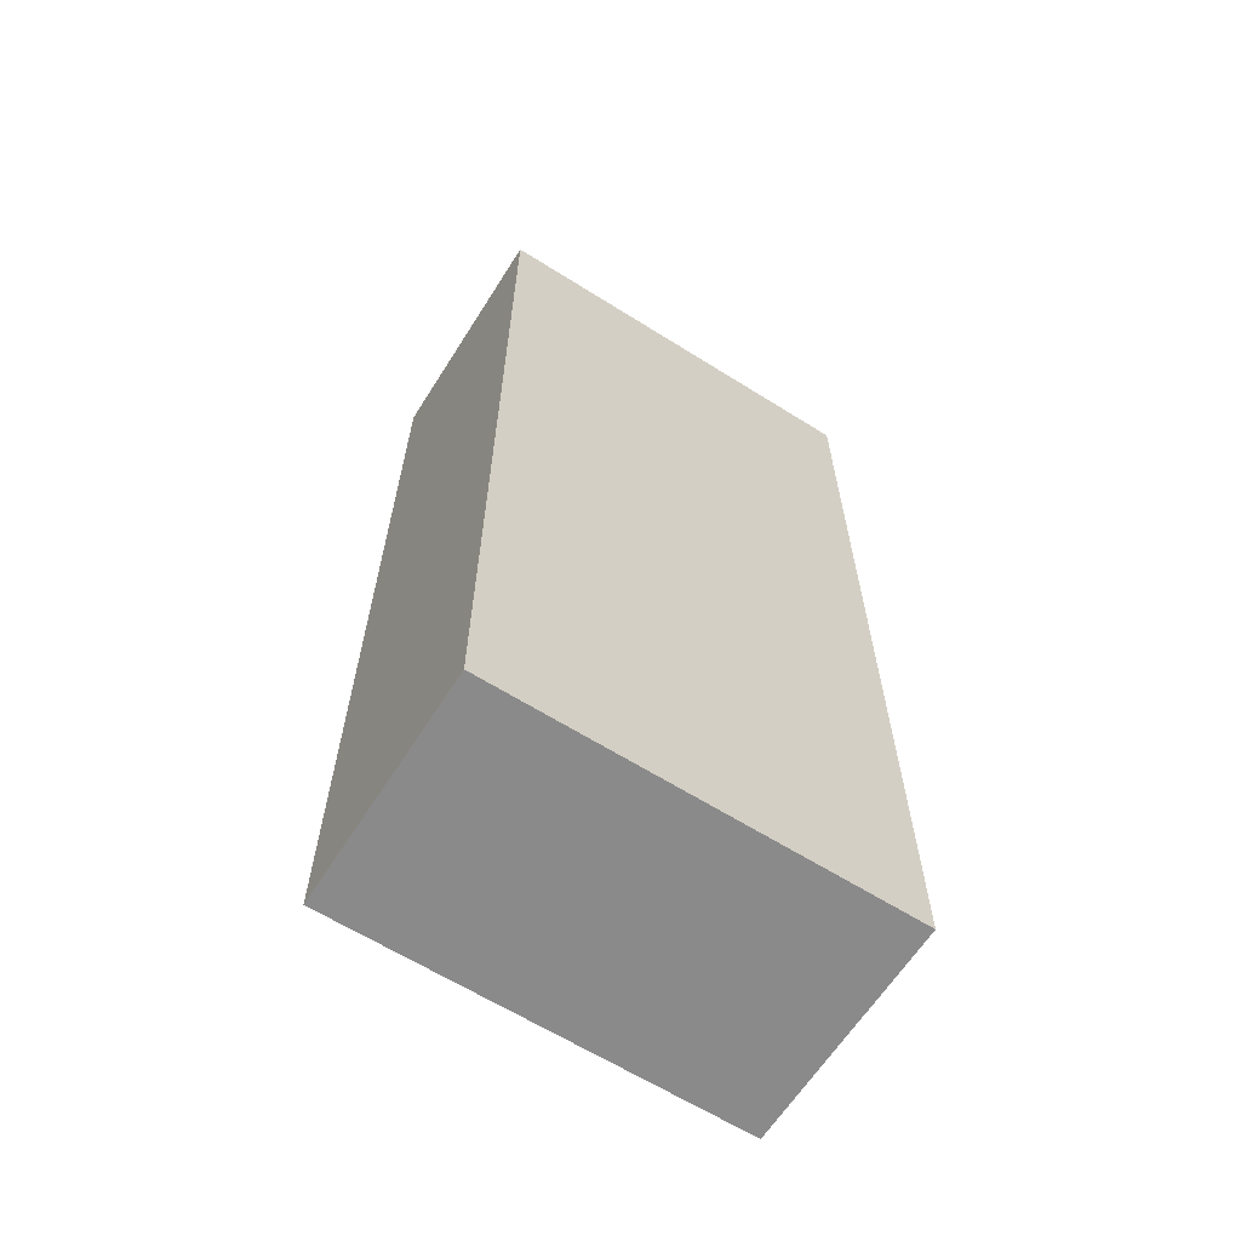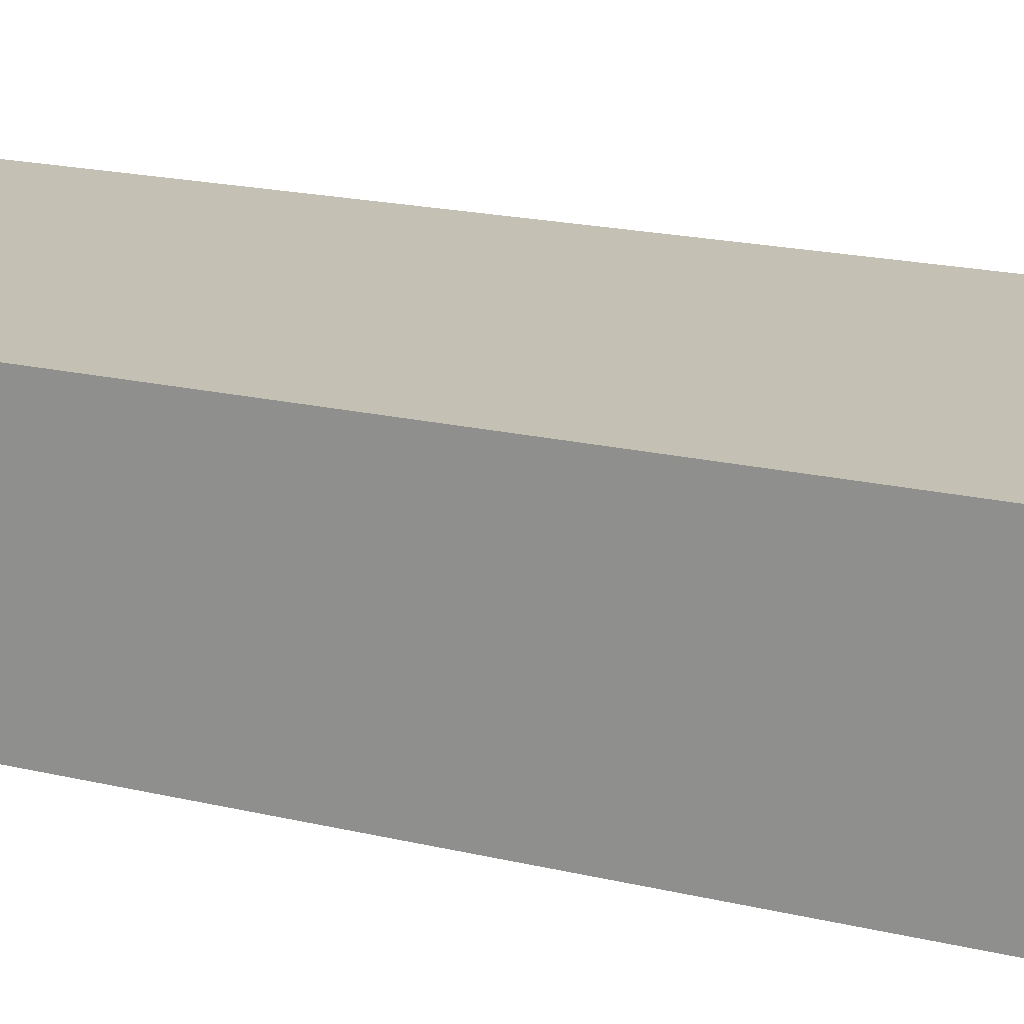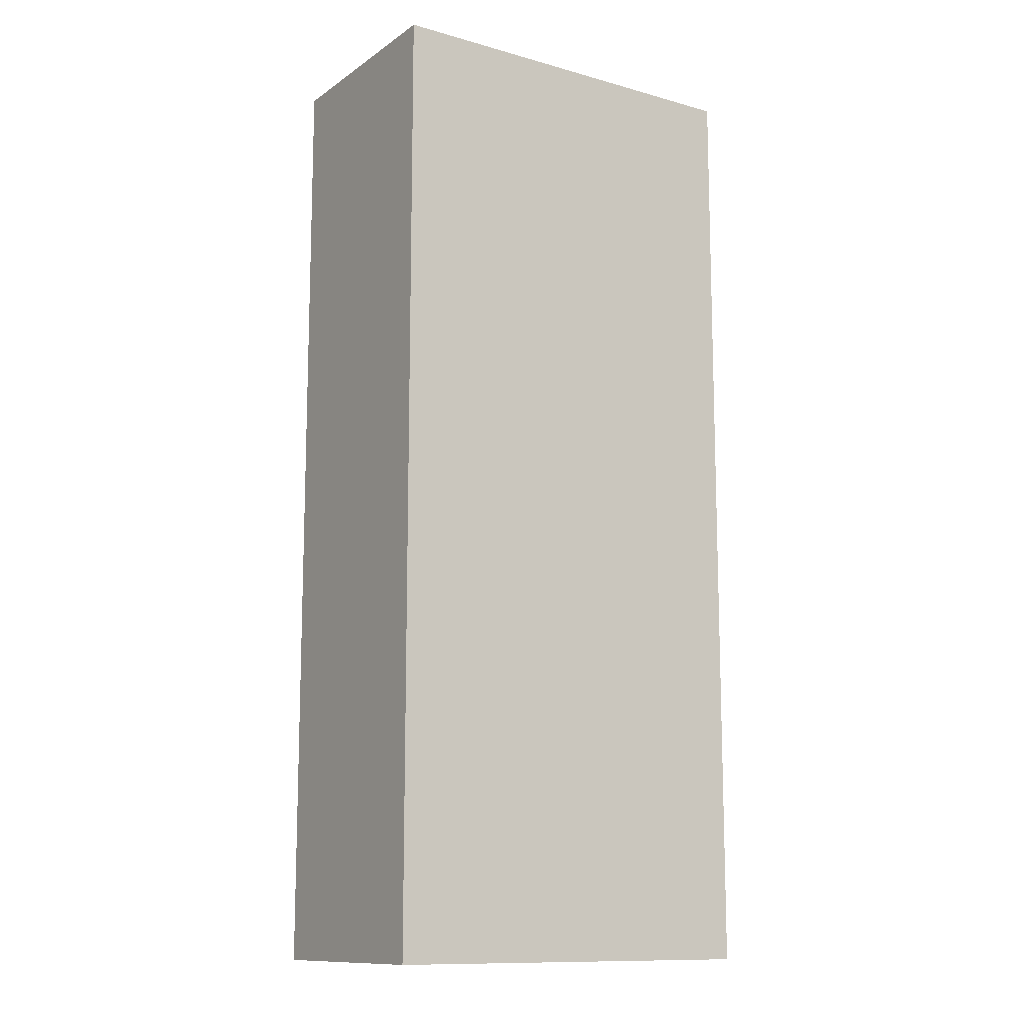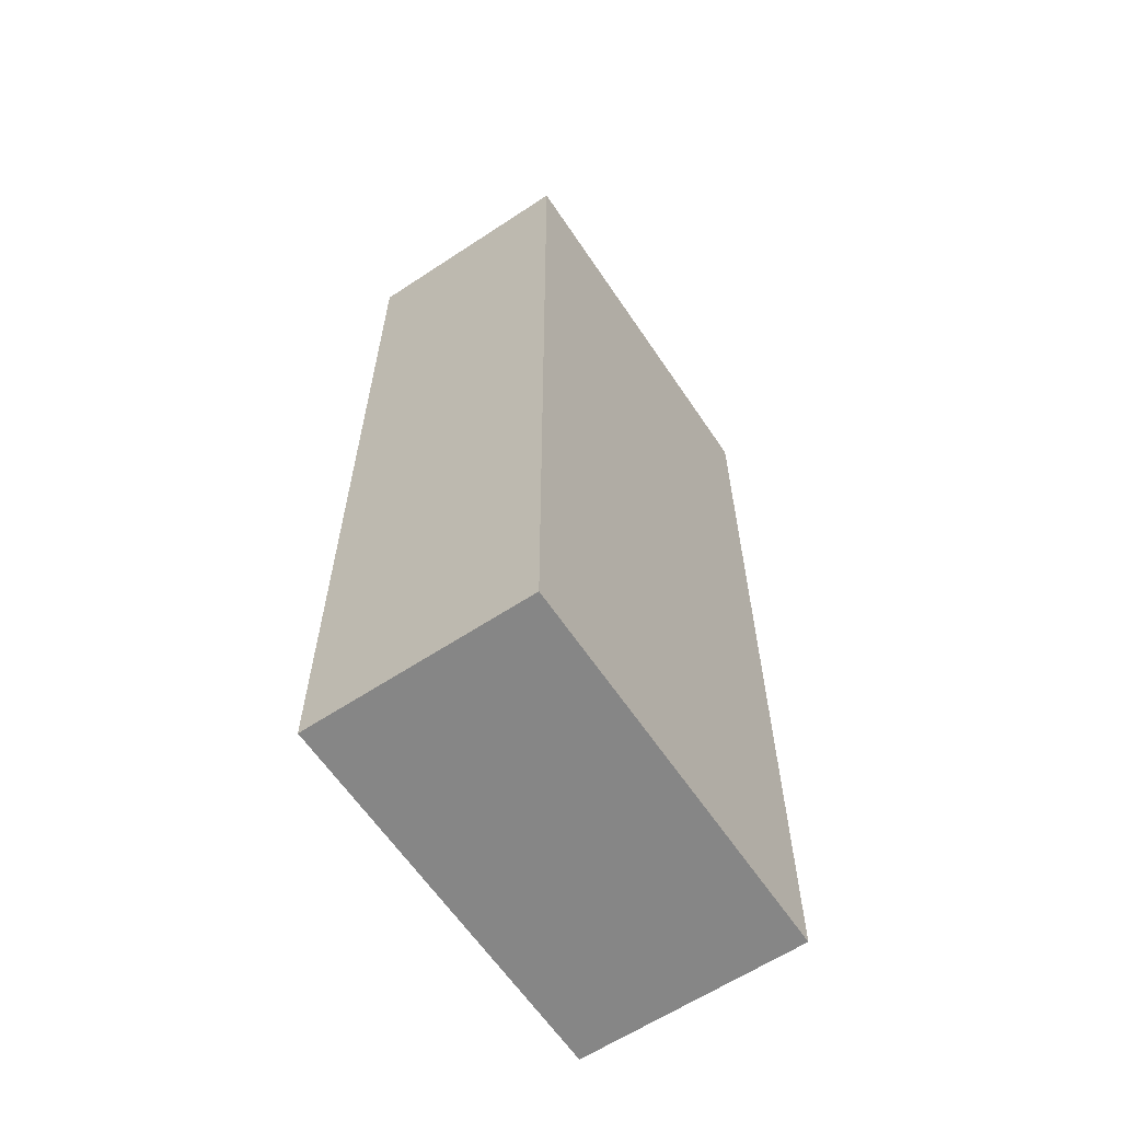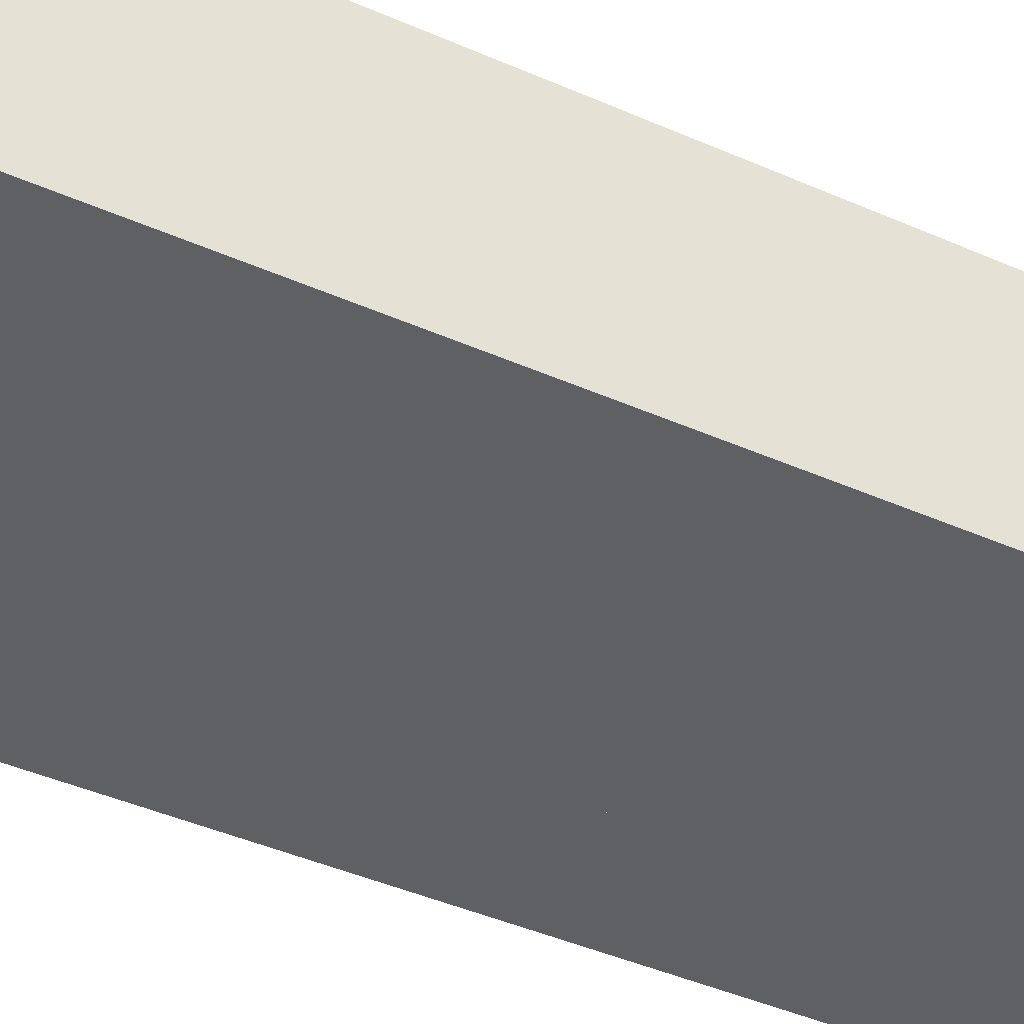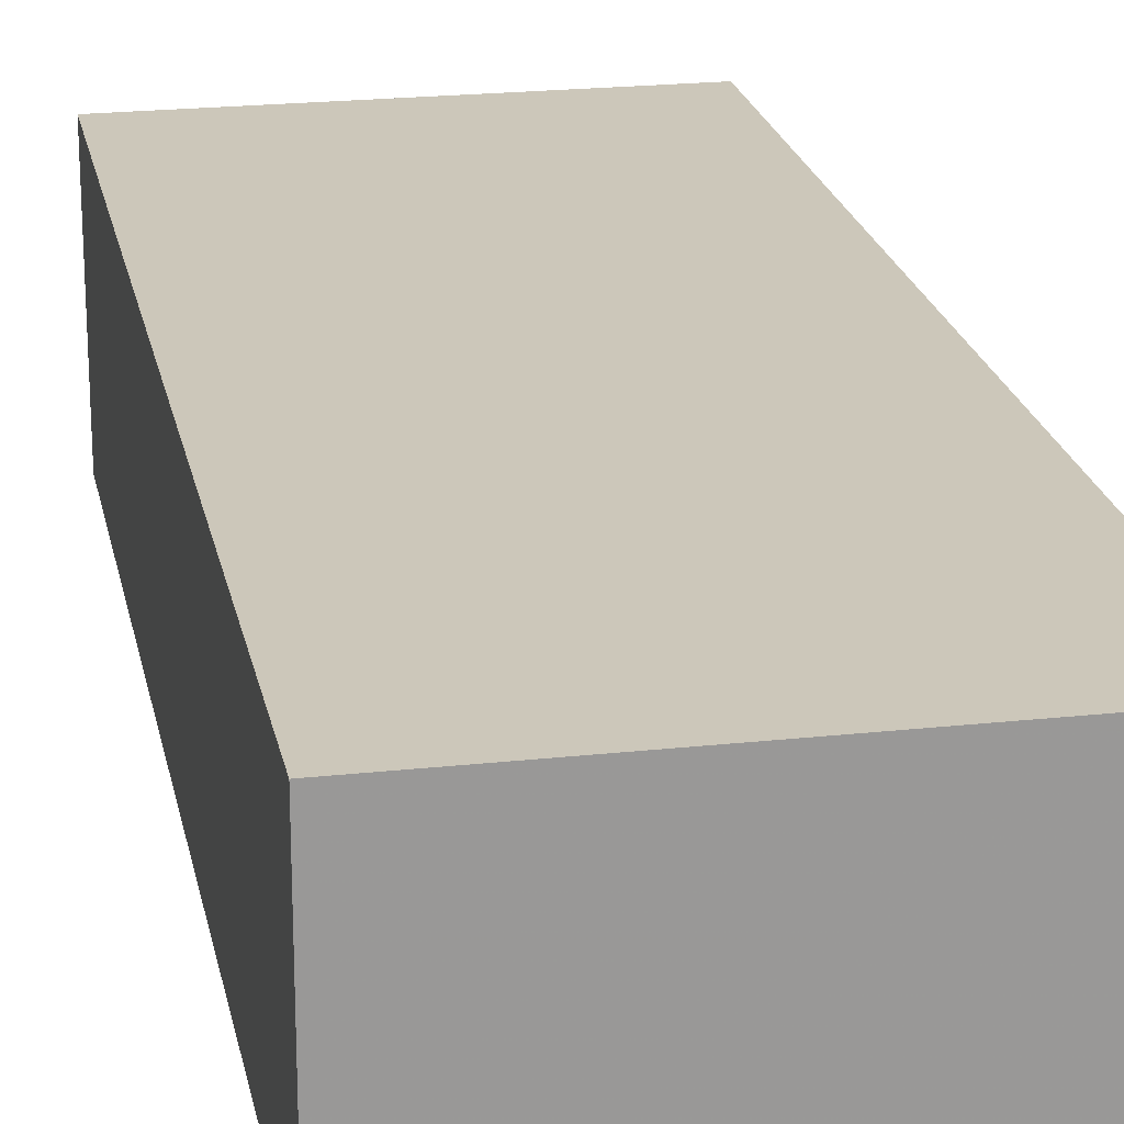
<metadata>
{"format":"obj","ext":"obj","renderer":"f3d","projection":"perspective","resolution":1024,"background":"white","views":[{"elev":-63.6,"azim":-32.4,"up":"+Z"},{"elev":18.4,"azim":115.1,"up":"+Y"},{"elev":-12.1,"azim":-33.3,"up":"+Z"},{"elev":-62.2,"azim":-56.2,"up":"+Z"},{"elev":-44.0,"azim":-117.2,"up":"+Y"},{"elev":21.5,"azim":169.0,"up":"+Y"}]}
</metadata>
<code>
v 2240 2016 -32
v 2184 2048 -32
v 2240 2048 -32
v 2184 2016 -32
v 2240 2048 104
v 2184 2016 104
v 2240 2016 104
v 2184 2048 104
v 2224 2016 64
v 2192 2016 32
v 2224 2016 32
v 2192 2016 64
v 2224 2016 104
v 2192 2016 104
v 2192 2016 -32
v 2224 2016 -32
f 1 2 3
f 1 4 2
f 5 6 7
f 5 8 6
f 1 5 7
f 1 3 5
f 6 2 4
f 6 8 2
f 3 8 5
f 3 2 8
f 9 10 11
f 9 12 10
f 13 12 9
f 13 14 12
f 14 4 15
f 14 6 4
f 7 16 1
f 7 13 16
f 11 15 16
f 11 10 15

</code>
